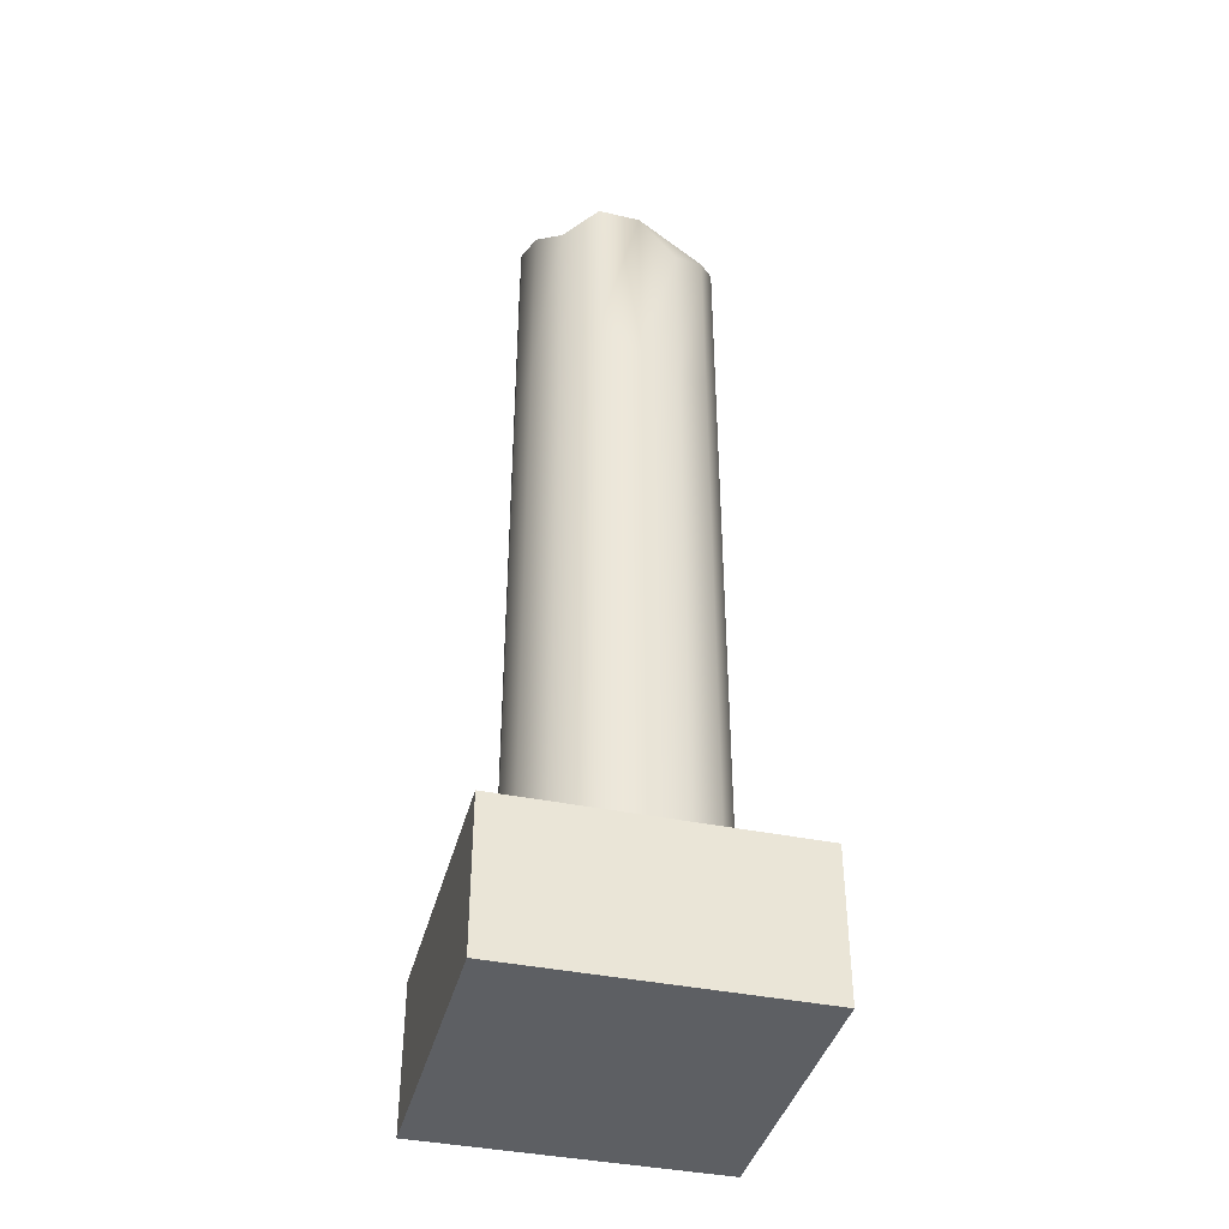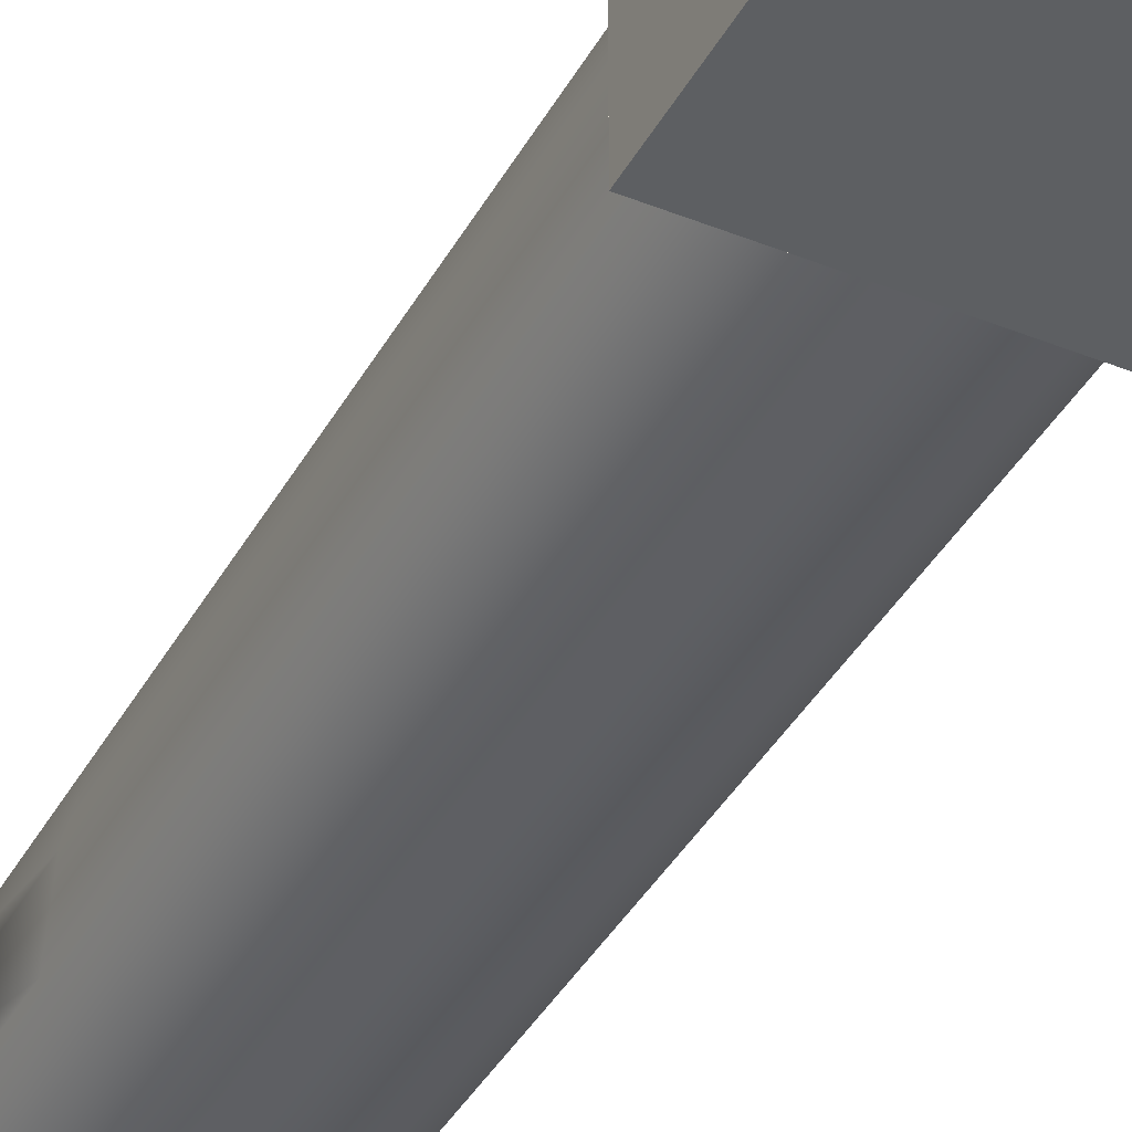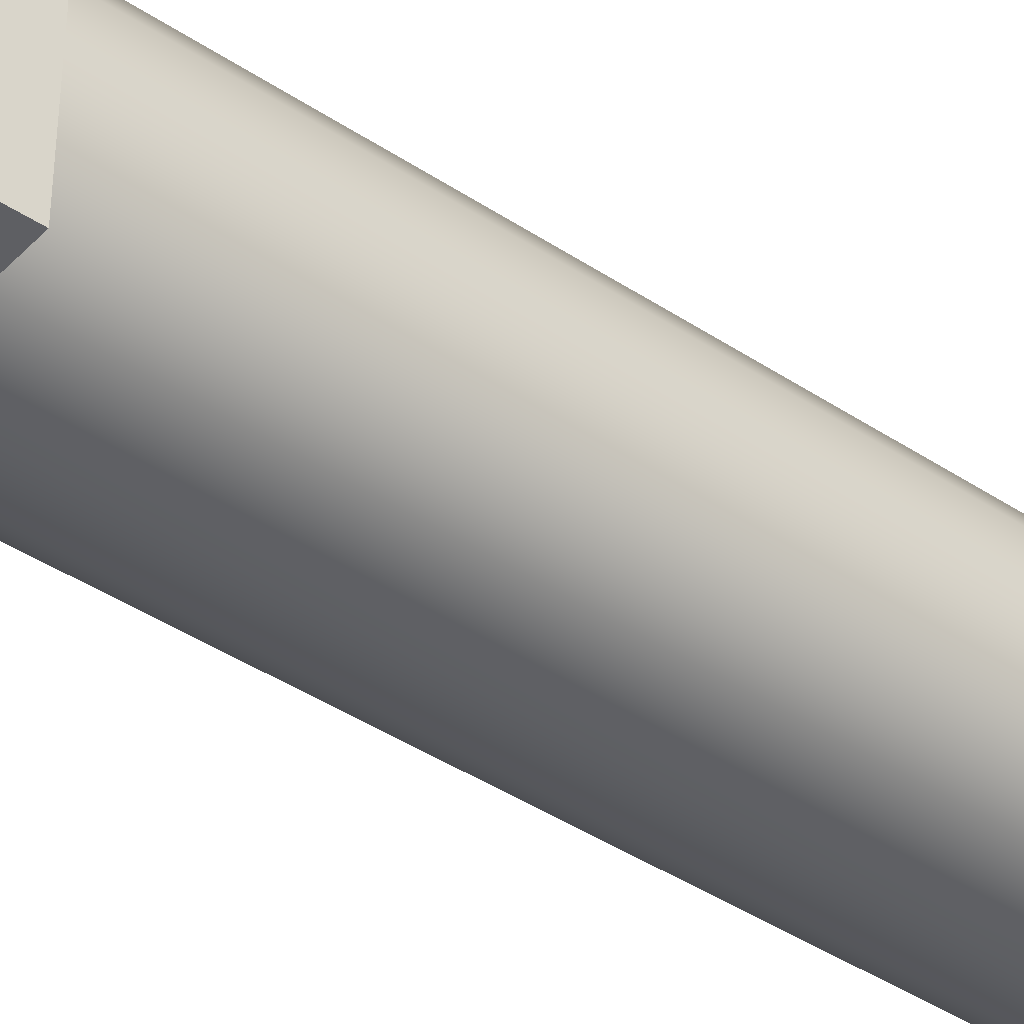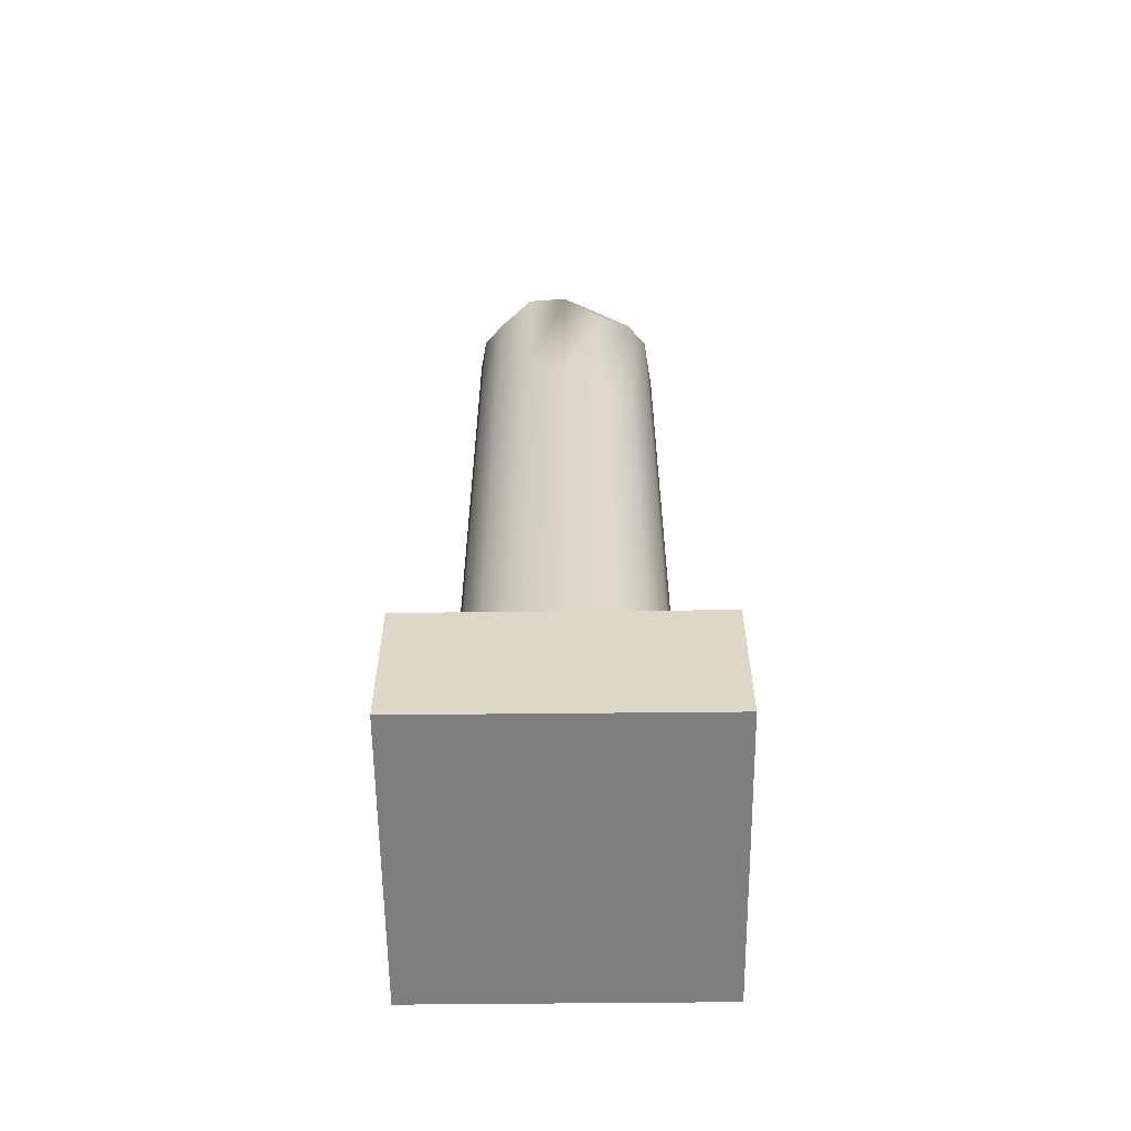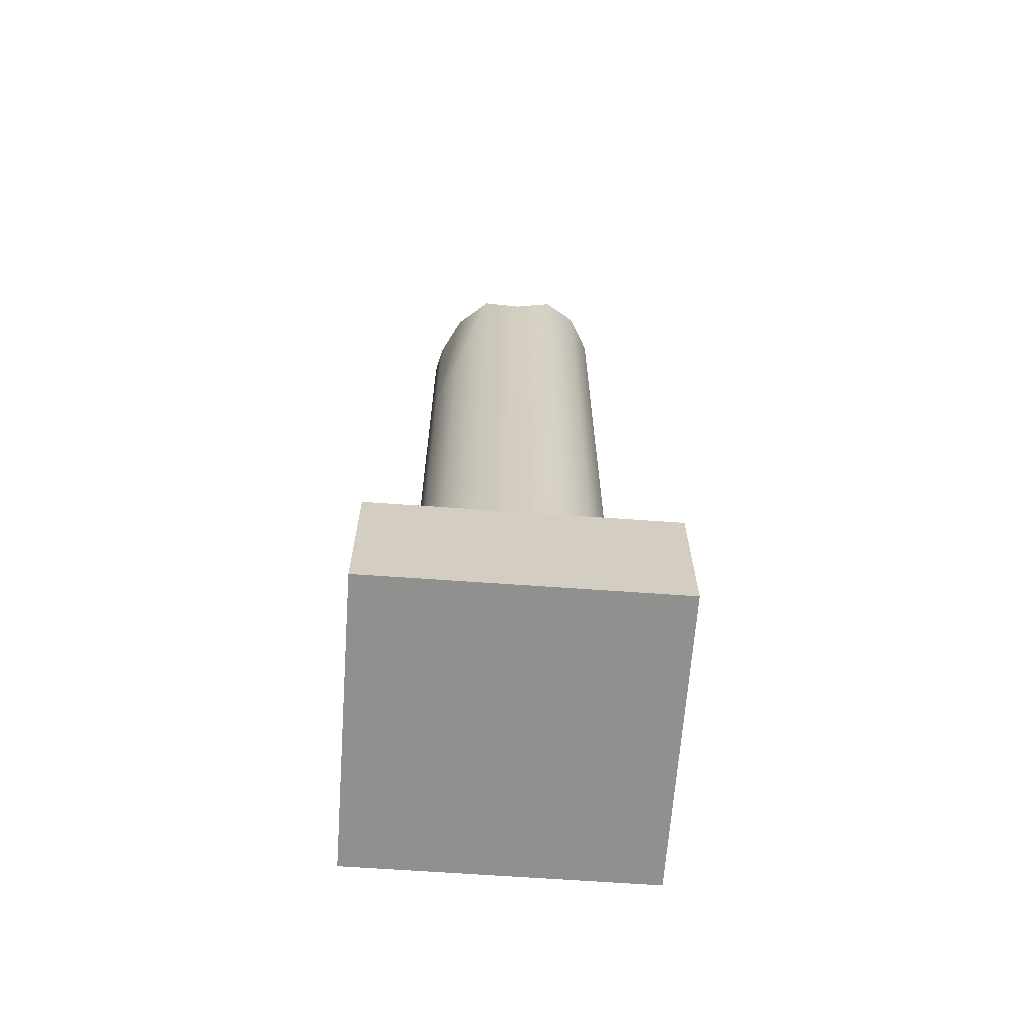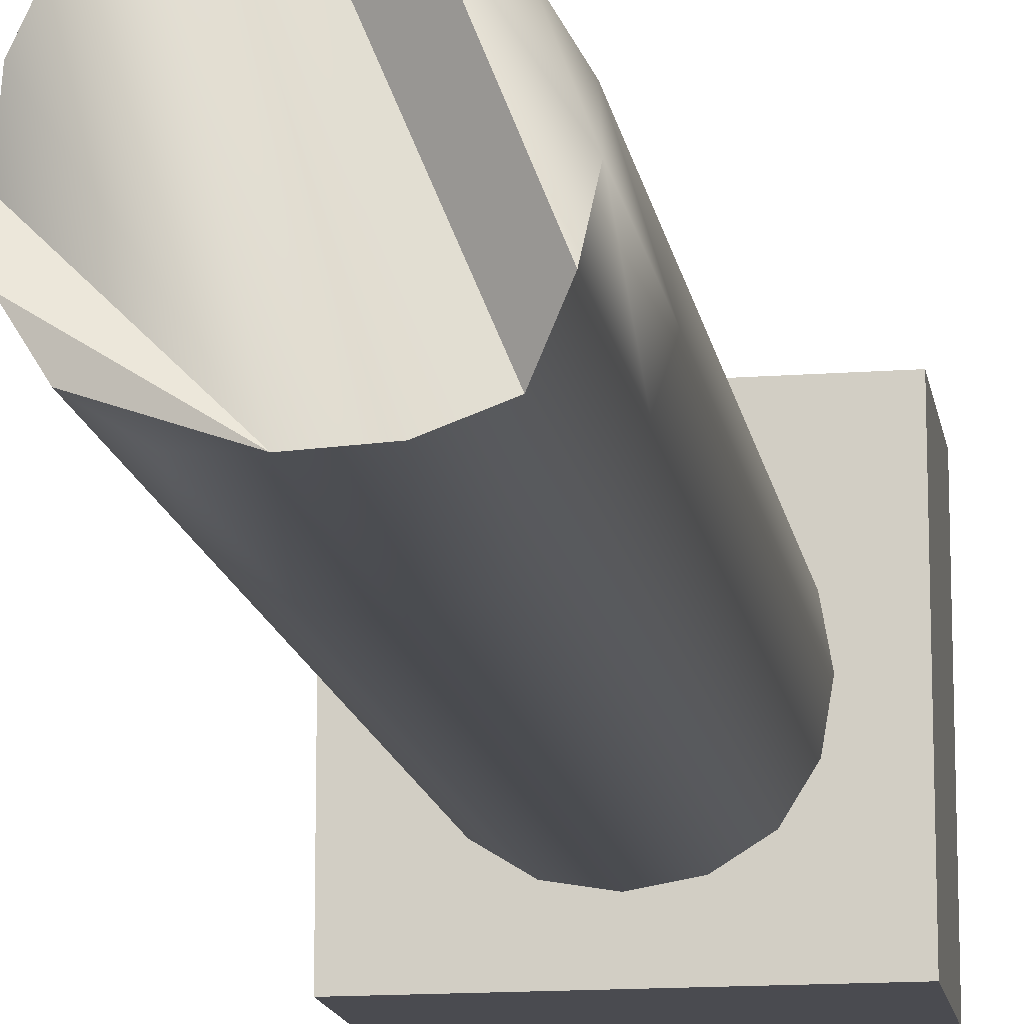
<metadata>
{"format":"obj","ext":"obj","renderer":"f3d","projection":"perspective","resolution":1024,"background":"white","views":[{"elev":-39.9,"azim":-104.3,"up":"+Y"},{"elev":-39.6,"azim":-26.5,"up":"+Z"},{"elev":-40.7,"azim":50.7,"up":"+Z"},{"elev":-59.5,"azim":-89.4,"up":"+Y"},{"elev":-65.6,"azim":-4.1,"up":"+Y"},{"elev":-14.5,"azim":-170.8,"up":"+Z"}]}
</metadata>
<code>
o pillar.001_Cube.003
v -2 -0 2
v -1 2 1
v -2 -0 -2
v -1 2 -1
v 2 -0 2
v 1 2 1
v 2 -0 -2
v 1 2 -1
v -2 2 2
v -2 2 -2
v 2 2 -2
v 2 2 2
v -1 12.19 1
v -1 12.24 -1
v 1 12.67 -1
v 1 12.74 1
v -2 -0 -1
v -2 -0 0
v -2 -0 1
v -2 0.5 2
v -2 1 2
v -2 1.5 2
v -2 2 1
v -2 2 0
v -2 2 -1
v -2 1.5 -2
v -2 1 -2
v -2 0.5 -2
v 1 -0 -2
v 0 -0 -2
v -1 -0 -2
v -1 2 -2
v 0 2 -2
v 1 2 -2
v 2 1.5 -2
v 2 1 -2
v 2 0.5 -2
v 2 -0 1
v 2 -0 0
v 2 -0 -1
v 2 2 -1
v 2 2 0
v 2 2 1
v 2 1.5 2
v 2 1 2
v 2 0.5 2
v -1 -0 2
v 0 -0 2
v 1 -0 2
v 1 2 2
v 0 2 2
v -1 2 2
v -1.281 2 0.5469
v -1.375 2 0
v -1.281 2 -0.5469
v -0.5469 2 -1.281
v 0 2 -1.375
v 0.5469 2 -1.281
v 1.281 2 -0.5469
v 1.375 2 -0
v 1.281 2 0.5469
v 0.5469 2 1.281
v 0 2 1.375
v -0.5469 2 1.281
v -1.451 2 1.451
v -1.222 2 1.222
v -1.09 2 1.09
v -1.09 2 -1.09
v -1.222 2 -1.222
v -1.451 2 -1.451
v 1.09 2 -1.09
v 1.222 2 -1.222
v 1.451 2 -1.451
v 1.09 2 1.09
v 1.222 2 1.222
v 1.451 2 1.451
v -1.281 11.89 0.5469
v -1.375 12.42 0
v -1.281 12.56 -0.5469
v -0.5469 12.58 -1.281
v -0 12.82 -1.375
v 0.5469 12.58 -1.281
v 1.281 12.67 -0.5469
v 1.375 12.4 -0
v 1.281 12.57 0.5469
v 0.5469 12.72 1.281
v 0 12.17 1.375
v -0.5469 12.52 1.281
v 1 4.725 -1
v 1 7.306 -1
v 1 10.05 -1
v 1 10.06 1
v 1 7.231 1
v 1 4.737 1
v -1 4.675 1
v -1 7.214 1
v -1 9.782 1
v -1 10.12 -1
v -1 7.477 -1
v -1 4.699 -1
v -2 0.5 1
v -2 1 1
v -2 1.5 1
v -2 0.5 0
v -2 1 -0
v -2 1.5 -0
v -2 0.5 -1
v -2 1 -1
v -2 1.5 -1
v -1 0.5 -2
v -1 1 -2
v -1 1.5 -2
v 0 0.5 -2
v 0 1 -2
v 0 1.5 -2
v 1 0.5 -2
v 1 1 -2
v 1 1.5 -2
v 2 0.5 -1
v 2 1 -1
v 2 1.5 -1
v 2 0.5 0
v 2 1 0
v 2 1.5 0
v 2 0.5 1
v 2 1 1
v 2 1.5 1
v 1 0.5 2
v 1 1 2
v 1 1.5 2
v 0 0.5 2
v -0 1 2
v -0 1.5 2
v -1 0.5 2
v -1 1 2
v -1 1.5 2
v -1 0 -1
v 0 0 -1
v 1 0 -1
v -1 -0 -0
v 0 0 0
v 1 0 0
v -1 0 1
v 0 0 1
v 1 0 1
v 1.281 4.743 0.5469
v 1.375 4.735 -0
v 1.281 4.735 -0.5469
v 1.281 7.302 0.5469
v 1.375 7.441 -0
v 1.281 7.197 -0.5469
v 1.281 9.665 0.5469
v 1.375 10.17 0
v 1.281 9.916 -0.5469
v -1.393 2 0.5972
v -1.493 2 0
v -1.393 2 -0.5972
v -1.536 2 0.6762
v -1.632 2 0
v -1.536 2 -0.6762
v -1.739 2 0.8099
v -1.806 2 0
v -1.739 2 -0.8099
v -0.5972 2 -1.393
v 0 2 -1.493
v 0.5972 2 -1.393
v -0.6762 2 -1.536
v 0 2 -1.632
v 0.6762 2 -1.536
v -0.8099 2 -1.739
v 0 2 -1.806
v 0.8099 2 -1.739
v 1.393 2 -0.5972
v 1.493 2 0
v 1.393 2 0.5972
v 1.536 2 -0.6762
v 1.632 2 0
v 1.536 2 0.6762
v 1.739 2 -0.8099
v 1.806 2 0
v 1.739 2 0.8099
v 0.5972 2 1.393
v 0 2 1.493
v -0.5972 2 1.393
v 0.6762 2 1.536
v 0 2 1.632
v -0.6762 2 1.536
v 0.8099 2 1.739
v 0 2 1.806
v -0.8099 2 1.739
v -1.281 4.738 -0.5469
v -1.375 4.742 0
v -1.281 4.712 0.5469
v -1.281 7.464 -0.5469
v -1.375 7.199 0
v -1.281 7.177 0.5469
v -1.281 10.19 -0.5469
v -1.375 9.778 0
v -1.281 9.617 0.5469
v -0.5469 4.696 1.281
v 0 4.703 1.375
v 0.5469 4.705 1.281
v -0.5469 7.442 1.281
v 0 7.239 1.375
v 0.5469 7.497 1.281
v -0.5469 9.785 1.281
v 0 9.699 1.375
v 0.5469 10.23 1.281
v 0.5469 4.736 -1.281
v -0 4.725 -1.375
v -0.5469 4.712 -1.281
v 0.5469 7.308 -1.281
v -0 7.238 -1.375
v -0.5469 7.177 -1.281
v 0.5469 9.696 -1.281
v 0 9.611 -1.375
v -0.5469 9.908 -1.281
f 101 102 105 104
f 102 103 106 105
f 104 105 108 107
f 105 106 109 108
f 1 20 101 19
f 20 21 102 101
f 21 22 103 102
f 22 9 23 103
f 103 23 24 106
f 106 24 25 109
f 109 25 10 26
f 108 109 26 27
f 107 108 27 28
f 17 107 28 3
f 18 104 107 17
f 19 101 104 18
f 110 111 114 113
f 111 112 115 114
f 113 114 117 116
f 114 115 118 117
f 3 28 110 31
f 28 27 111 110
f 27 26 112 111
f 26 10 32 112
f 112 32 33 115
f 115 33 34 118
f 118 34 11 35
f 117 118 35 36
f 116 117 36 37
f 29 116 37 7
f 30 113 116 29
f 31 110 113 30
f 119 120 123 122
f 120 121 124 123
f 122 123 126 125
f 123 124 127 126
f 7 37 119 40
f 37 36 120 119
f 36 35 121 120
f 35 11 41 121
f 121 41 42 124
f 124 42 43 127
f 127 43 12 44
f 126 127 44 45
f 125 126 45 46
f 38 125 46 5
f 39 122 125 38
f 40 119 122 39
f 128 129 132 131
f 129 130 133 132
f 131 132 135 134
f 132 133 136 135
f 5 46 128 49
f 46 45 129 128
f 45 44 130 129
f 44 12 50 130
f 130 50 51 133
f 133 51 52 136
f 136 52 9 22
f 135 136 22 21
f 134 135 21 20
f 47 134 20 1
f 48 131 134 47
f 49 128 131 48
f 137 138 141 140
f 138 139 142 141
f 140 141 144 143
f 141 142 145 144
f 3 31 137 17
f 31 30 138 137
f 30 29 139 138
f 29 7 40 139
f 139 40 39 142
f 142 39 38 145
f 145 38 5 49
f 144 145 49 48
f 143 144 48 47
f 19 143 47 1
f 18 140 143 19
f 17 137 140 18
f 146 147 150 149
f 147 148 151 150
f 149 150 153 152
f 150 151 154 153
f 6 61 146 94
f 61 60 147 146
f 60 59 148 147
f 59 8 89 148
f 148 89 90 151
f 151 90 91 154
f 154 91 15 83
f 153 154 83 84
f 152 153 84 85
f 92 152 85 16
f 93 149 152 92
f 94 146 149 93
f 155 156 159 158
f 156 157 160 159
f 158 159 162 161
f 159 160 163 162
f 2 53 155 67
f 53 54 156 155
f 54 55 157 156
f 55 4 68 157
f 157 68 69 160
f 160 69 70 163
f 163 70 10 25
f 162 163 25 24
f 161 162 24 23
f 65 161 23 9
f 66 158 161 65
f 67 155 158 66
f 164 165 168 167
f 165 166 169 168
f 167 168 171 170
f 168 169 172 171
f 4 56 164 68
f 56 57 165 164
f 57 58 166 165
f 58 8 71 166
f 166 71 72 169
f 169 72 73 172
f 172 73 11 34
f 171 172 34 33
f 170 171 33 32
f 70 170 32 10
f 69 167 170 70
f 68 164 167 69
f 173 174 177 176
f 174 175 178 177
f 176 177 180 179
f 177 178 181 180
f 8 59 173 71
f 59 60 174 173
f 60 61 175 174
f 61 6 74 175
f 175 74 75 178
f 178 75 76 181
f 181 76 12 43
f 180 181 43 42
f 179 180 42 41
f 73 179 41 11
f 72 176 179 73
f 71 173 176 72
f 182 183 186 185
f 183 184 187 186
f 185 186 189 188
f 186 187 190 189
f 6 62 182 74
f 62 63 183 182
f 63 64 184 183
f 64 2 67 184
f 184 67 66 187
f 187 66 65 190
f 190 65 9 52
f 189 190 52 51
f 188 189 51 50
f 76 188 50 12
f 75 185 188 76
f 74 182 185 75
f 191 192 195 194
f 192 193 196 195
f 194 195 198 197
f 195 196 199 198
f 4 55 191 100
f 55 54 192 191
f 54 53 193 192
f 53 2 95 193
f 193 95 96 196
f 196 96 97 199
f 199 97 13 77
f 198 199 77 78
f 197 198 78 79
f 98 197 79 14
f 99 194 197 98
f 100 191 194 99
f 200 201 204 203
f 201 202 205 204
f 203 204 207 206
f 204 205 208 207
f 2 64 200 95
f 64 63 201 200
f 63 62 202 201
f 62 6 94 202
f 202 94 93 205
f 205 93 92 208
f 208 92 16 86
f 207 208 86 87
f 206 207 87 88
f 97 206 88 13
f 96 203 206 97
f 95 200 203 96
f 209 210 213 212
f 210 211 214 213
f 212 213 216 215
f 213 214 217 216
f 8 58 209 89
f 58 57 210 209
f 57 56 211 210
f 56 4 100 211
f 211 100 99 214
f 214 99 98 217
f 217 98 14 80
f 216 217 80 81
f 215 216 81 82
f 91 215 82 15
f 90 212 215 91
f 89 209 212 90
f 85 84 81
f 88 87 14 79
f 88 79 78
f 77 13 78
f 86 81 80
f 81 83 15
f 83 81 84
f 87 86 80 14
f 86 16 81
f 16 85 81
f 82 81 15
f 13 88 78

</code>
